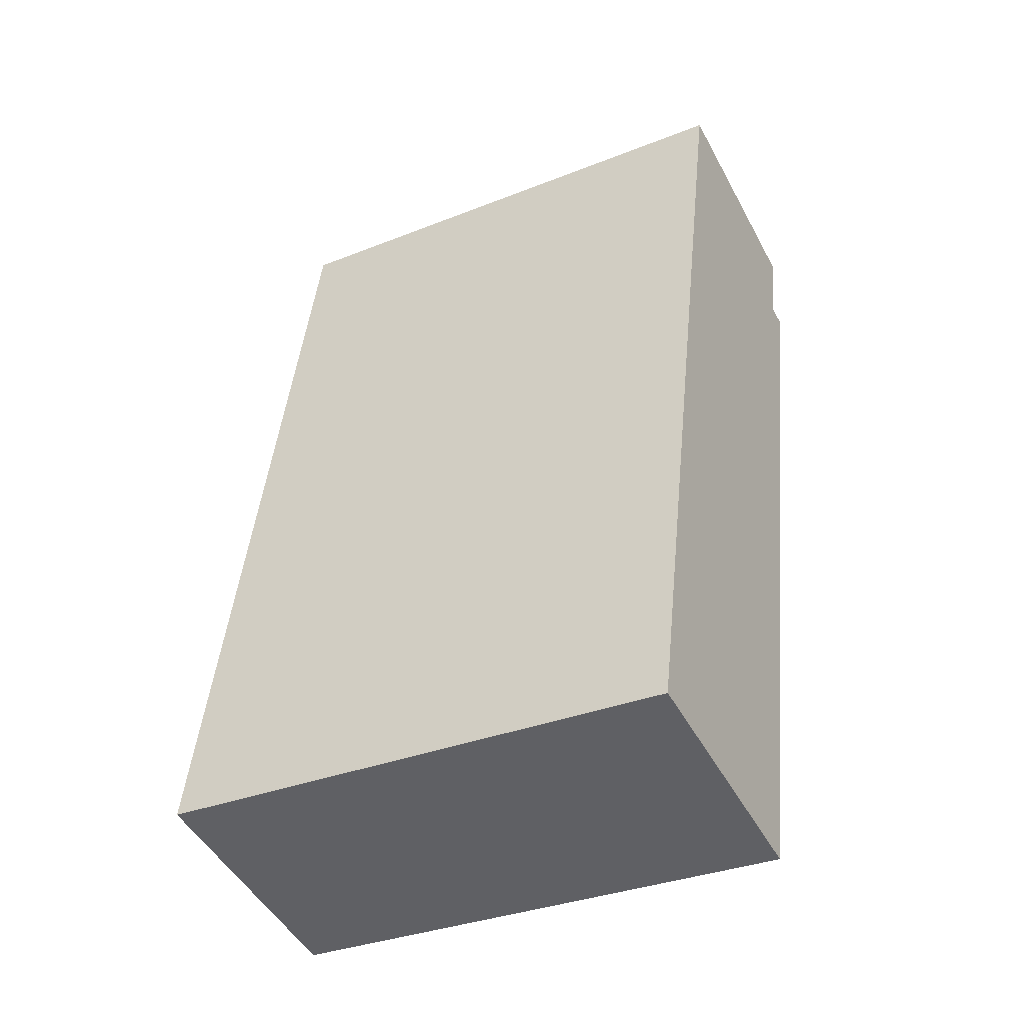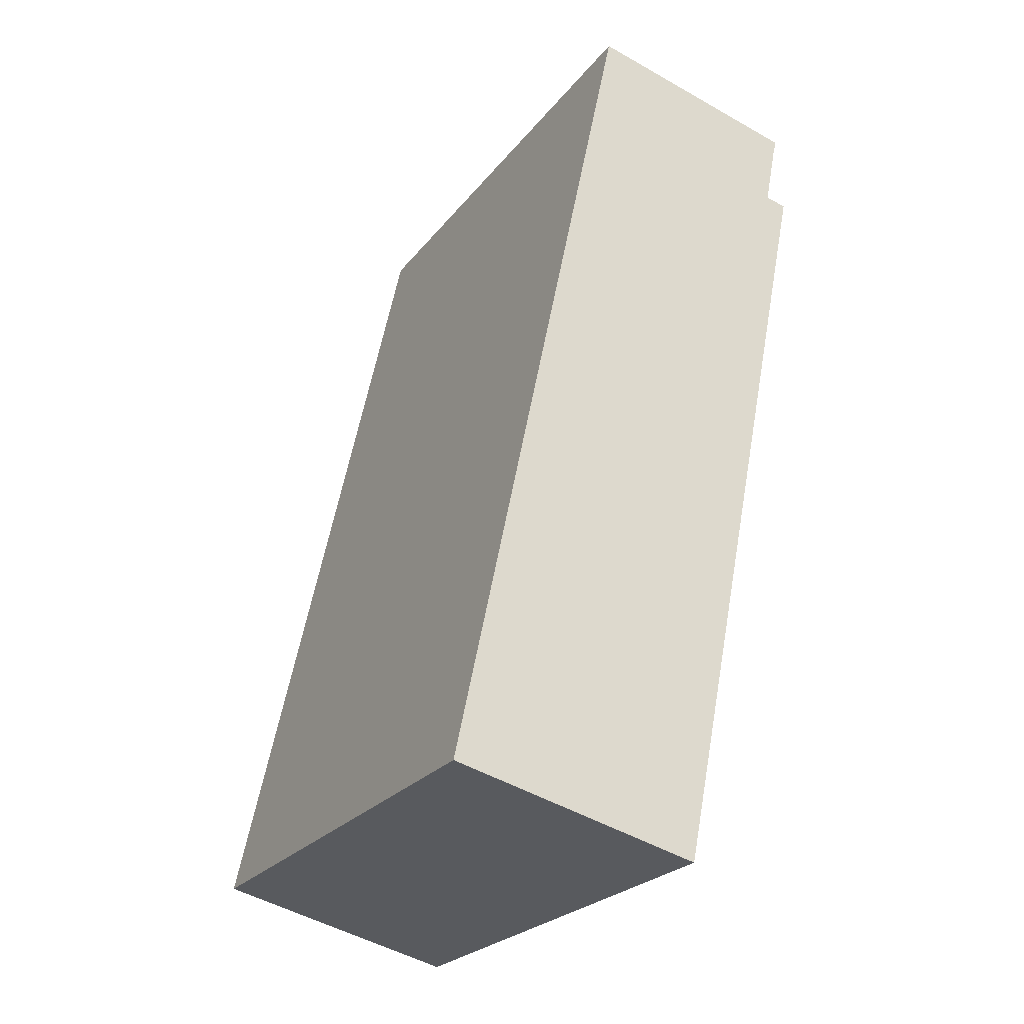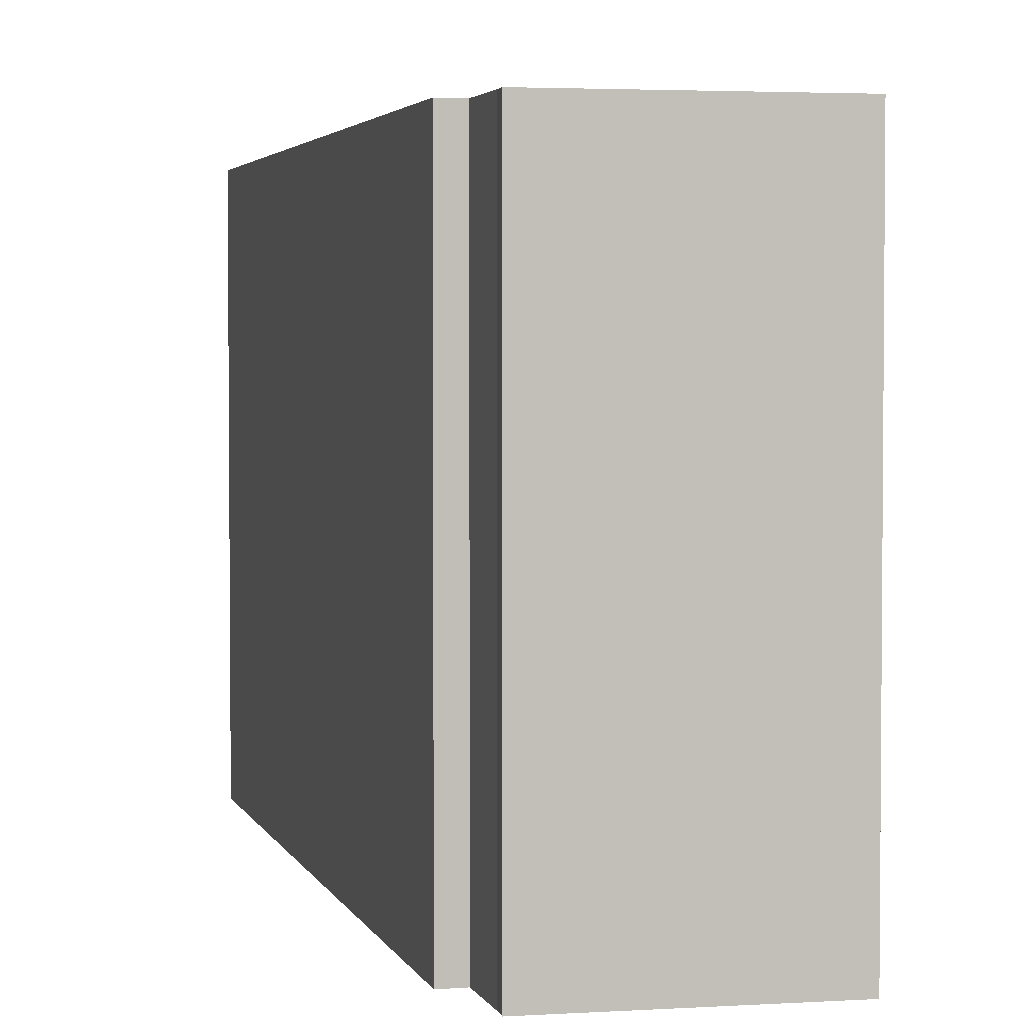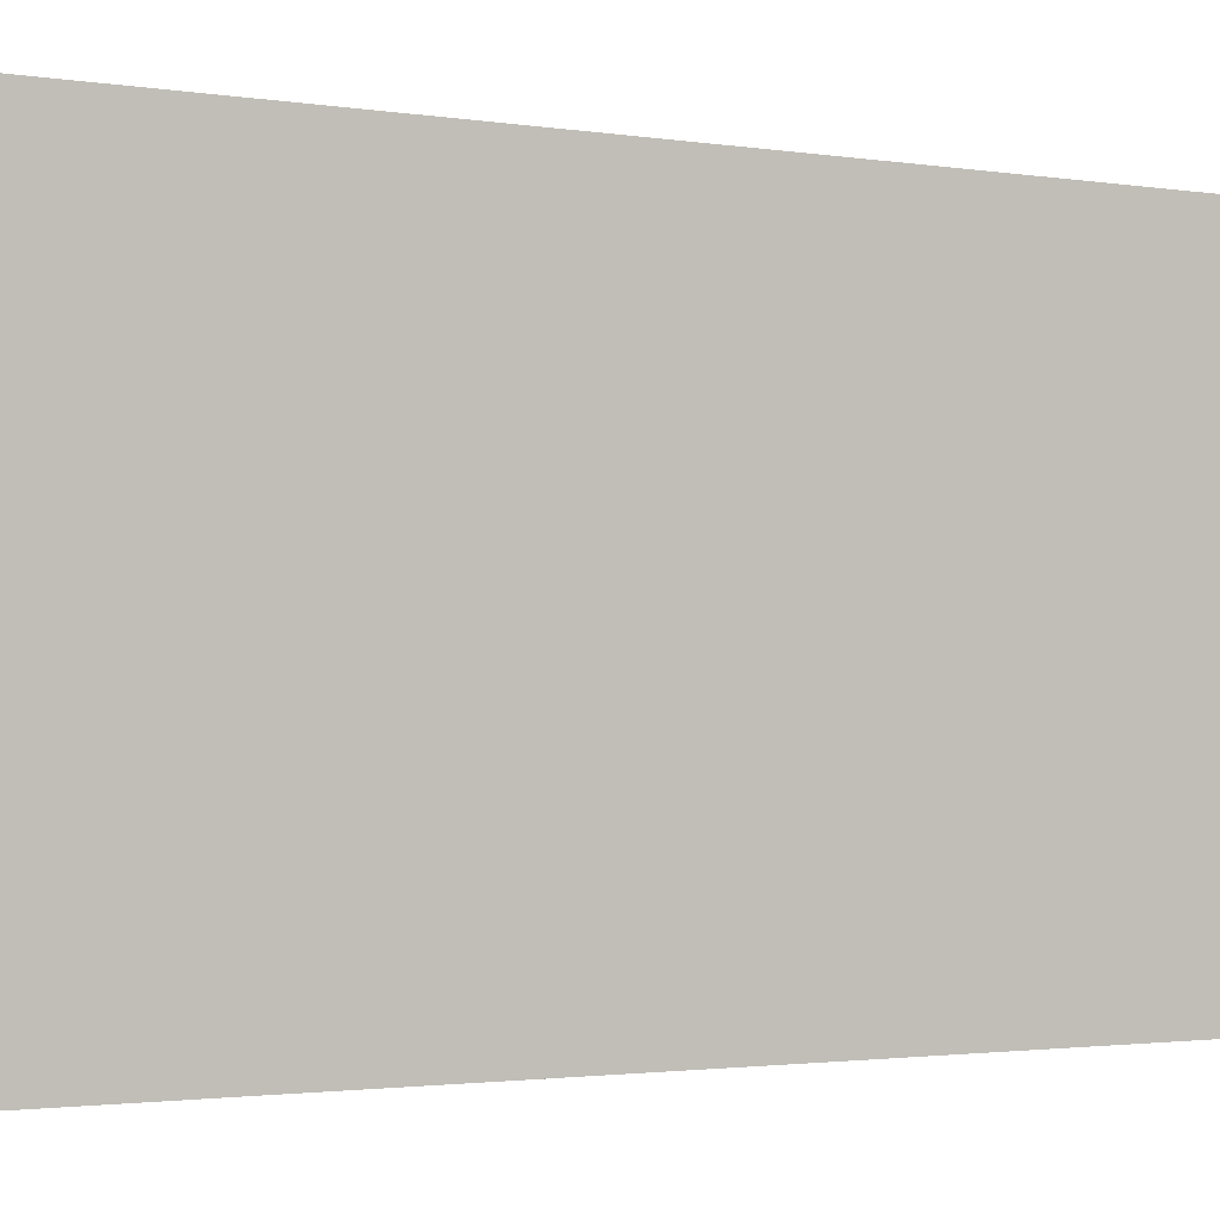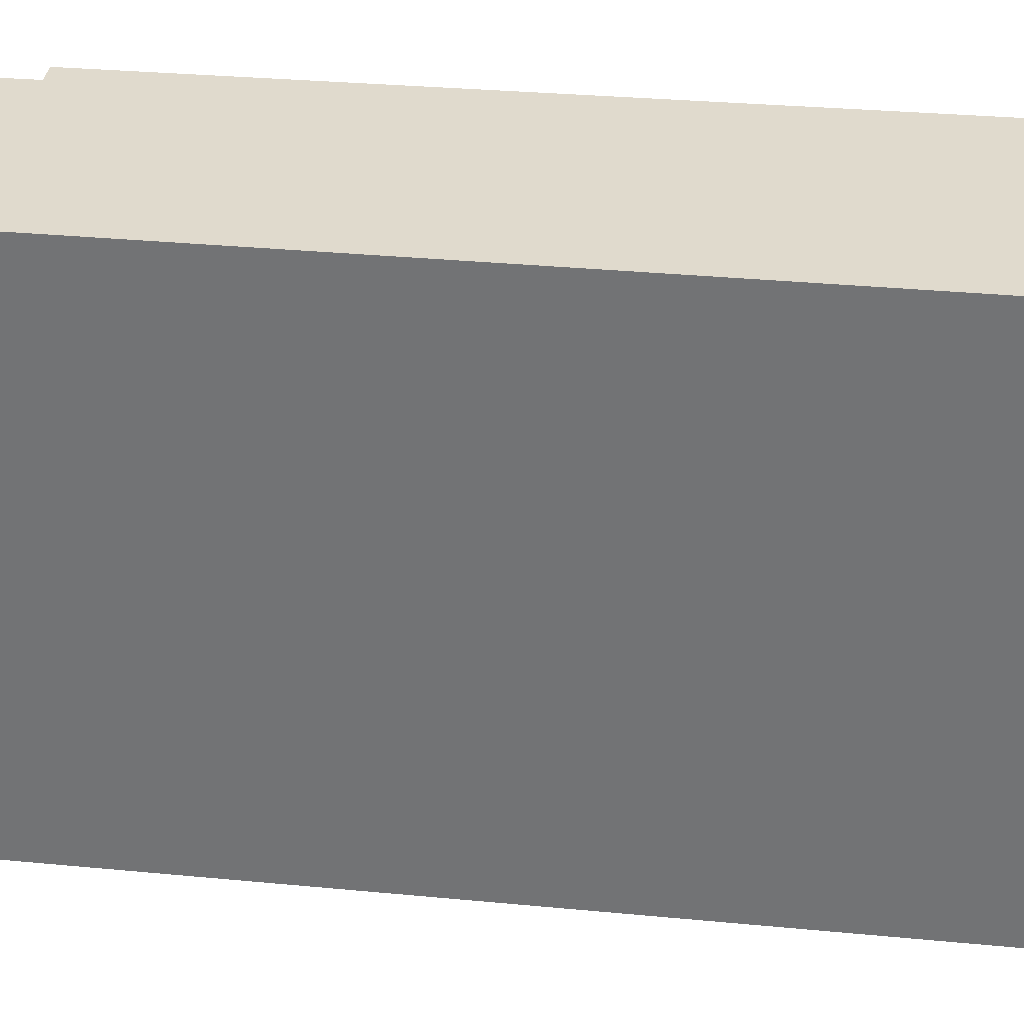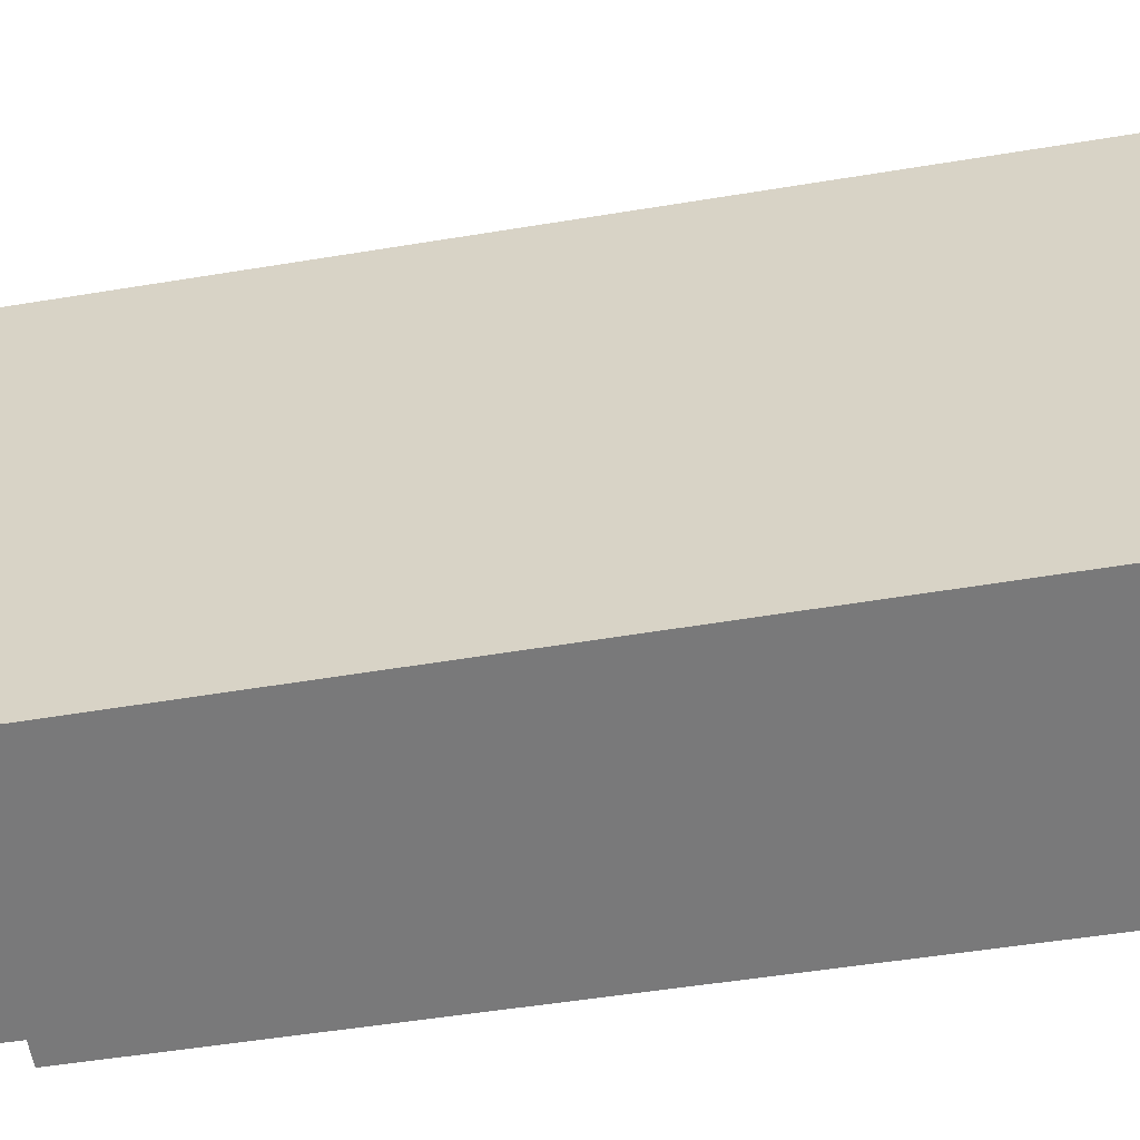
<metadata>
{"format":"obj","ext":"obj","renderer":"f3d","projection":"perspective","resolution":1024,"background":"white","views":[{"elev":-33.6,"azim":118.4,"up":"+Z"},{"elev":-24.8,"azim":151.4,"up":"+Z"},{"elev":3.2,"azim":-25.6,"up":"+Y"},{"elev":-1.8,"azim":46.6,"up":"+Y"},{"elev":33.1,"azim":85.5,"up":"+Y"},{"elev":-57.8,"azim":87.6,"up":"+Y"}]}
</metadata>
<code>
v  10.97 -3.623e-16 5.916
v  1.039 -1.291e-17 0.2108
v  11.63 -1.731e-16 2.827
v  0.4272 -2.052e-16 3.351
v  10.83 -4.042e-16 6.601
v  0.2623 -2.468e-16 4.031
v  8.484 2.244e-15 -36.65
v  19.48 2.081e-15 -33.98
v  7.902 2.253e-15 -36.79
v  7.486 2.259e-15 -36.89
v  6.639 2.003e-15 -32.72
v  5.385 1.625e-15 -26.53
v  4.799 1.448e-15 -23.64
v  2.032 6.131e-16 -10.01
v  1.309 3.948e-16 -6.447
v  0 0 0
v  10.98 25.41 5.916
v  0.2629 25.41 4.03
v  10.83 25.41 6.6
v  11.63 25.41 2.827
v  19.48 25.41 -33.98
v  0.4278 25.41 3.35
v  1.04 25.41 0.21
v  0.0005409 25.41 -0.0008039
v  1.309 25.41 -6.448
v  2.033 25.41 -10.01
v  4.799 25.41 -23.64
v  5.385 25.41 -26.53
v  6.64 25.41 -32.72
v  8.484 25.41 -36.65
v  7.487 25.41 -36.89
v  7.902 25.41 -36.79
g defaultobject
f 1 2 3
f 2 1 4
f 4 1 5
f 4 5 6
f 3 7 8
f 7 3 9
f 9 3 10
f 10 3 11
f 11 3 12
f 12 3 13
f 13 3 14
f 14 3 15
f 15 3 2
f 15 2 16
f 17 18 19
f 18 17 20
f 18 20 21
f 18 21 22
f 22 21 23
f 23 21 24
f 24 21 25
f 25 21 26
f 26 21 27
f 27 21 28
f 28 21 29
f 29 21 30
f 29 30 31
f 31 30 32
f 1 19 5
f 19 1 17
f 3 17 1
f 17 3 20
f 8 20 3
f 20 8 21
f 30 8 7
f 8 30 21
f 32 7 9
f 7 32 30
f 31 9 10
f 9 31 32
f 29 10 11
f 10 29 31
f 28 11 12
f 11 28 29
f 27 12 13
f 12 27 28
f 26 13 14
f 13 26 27
f 25 14 15
f 14 25 26
f 24 15 16
f 15 24 25
f 2 24 16
f 24 2 23
f 22 2 4
f 2 22 23
f 18 4 6
f 4 18 22
f 5 18 6
f 18 5 19

</code>
